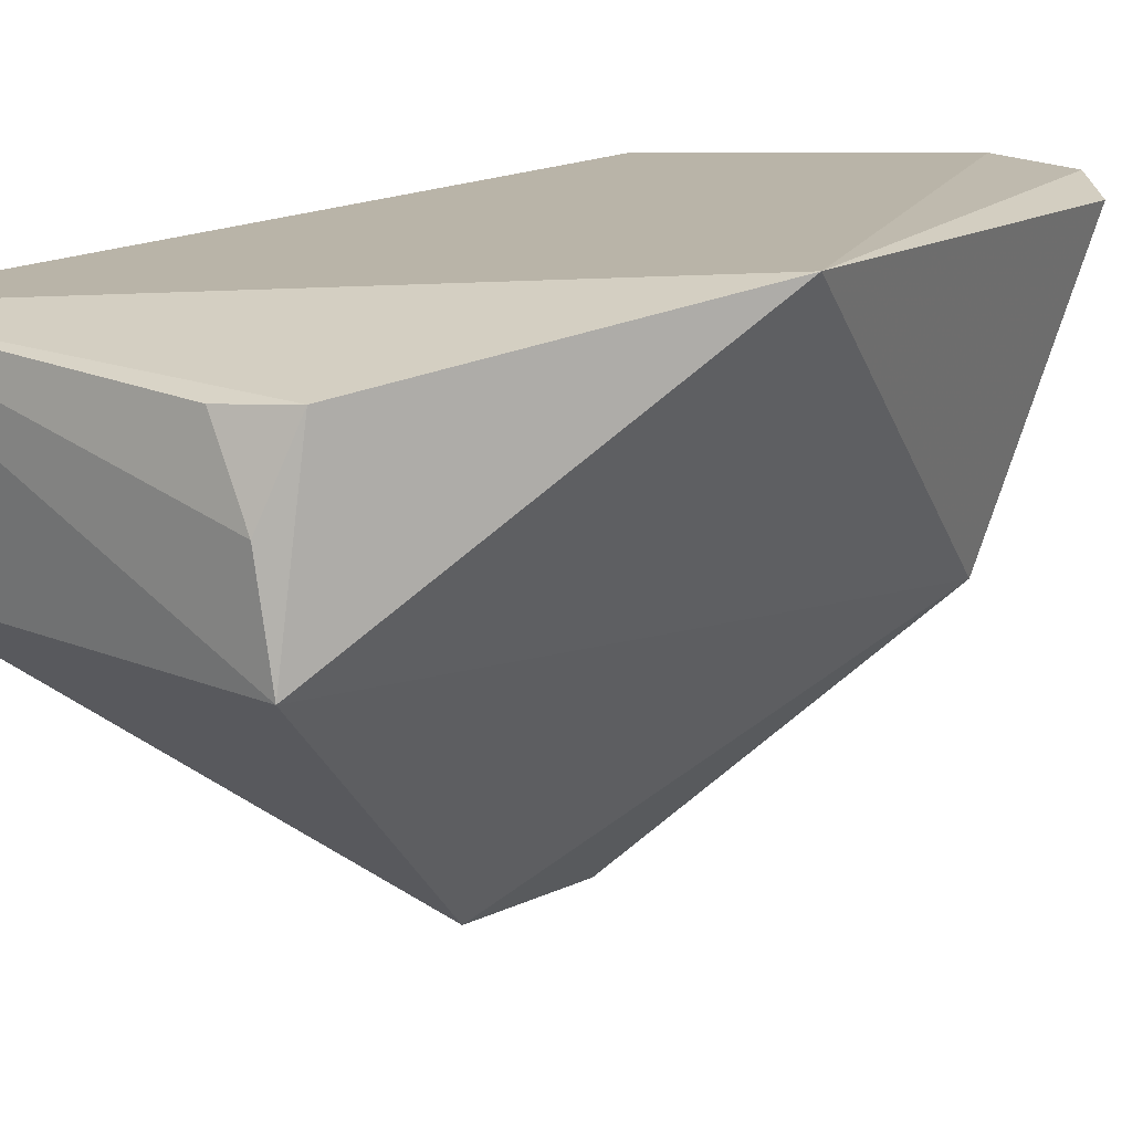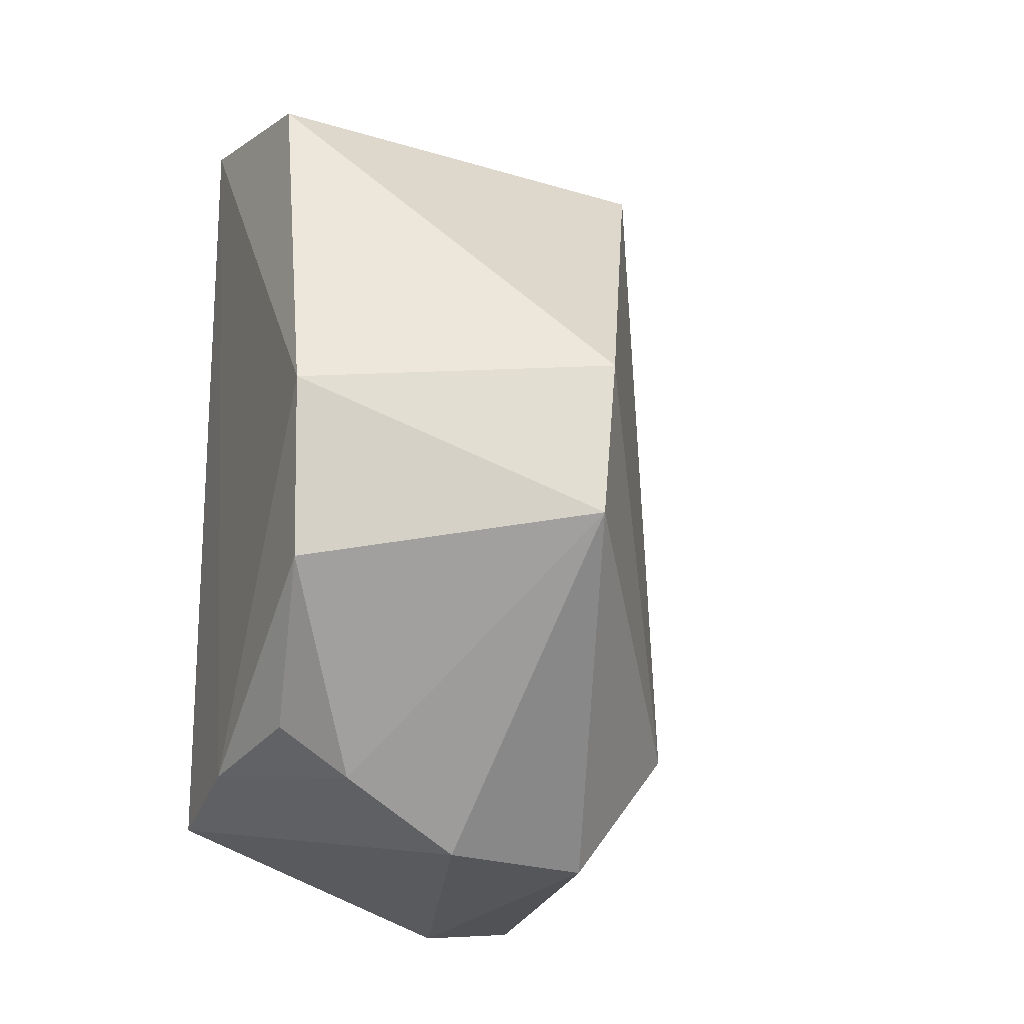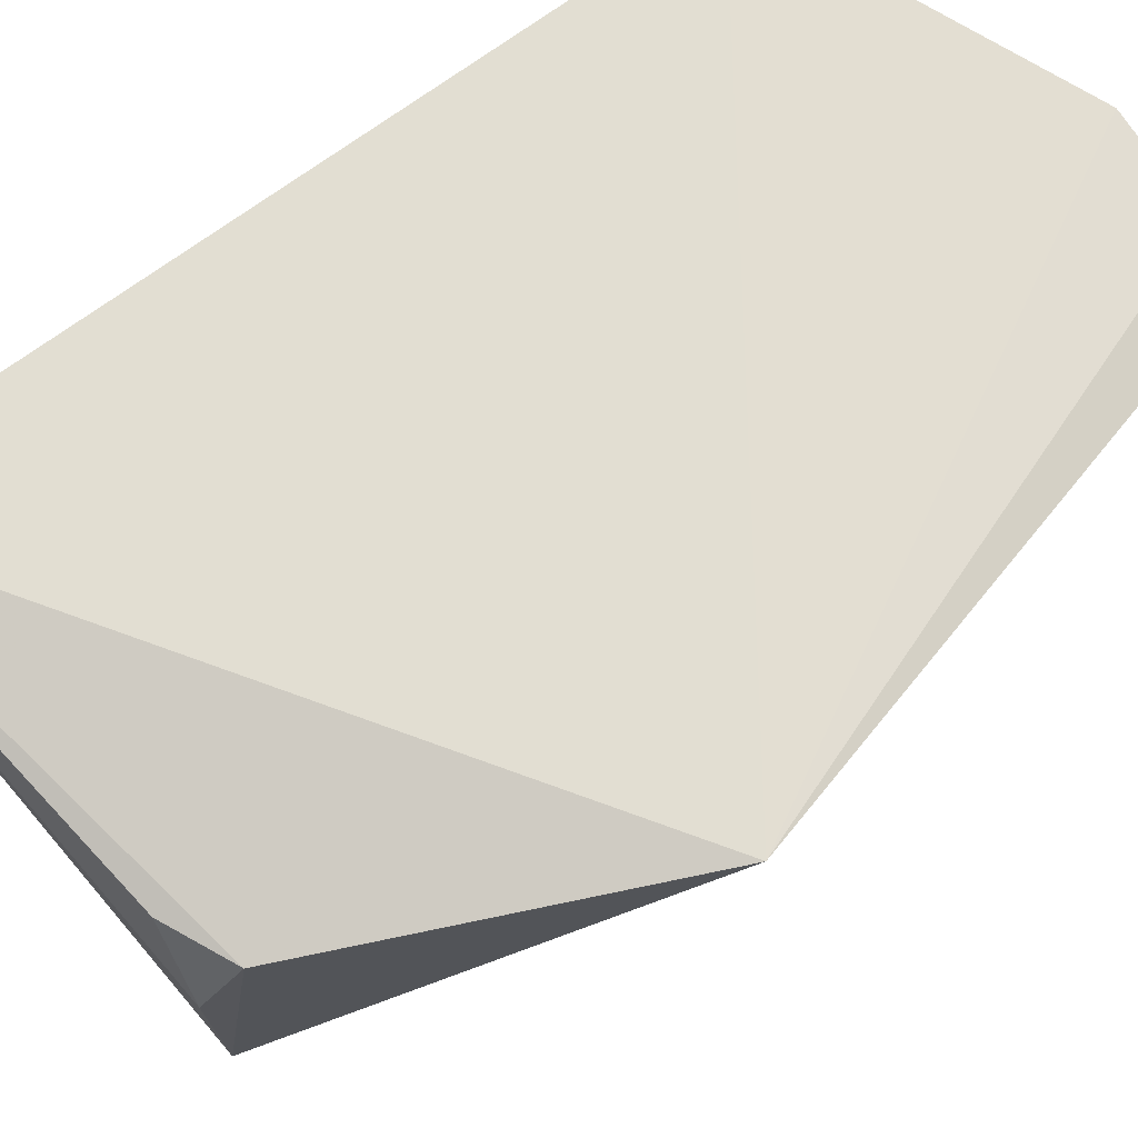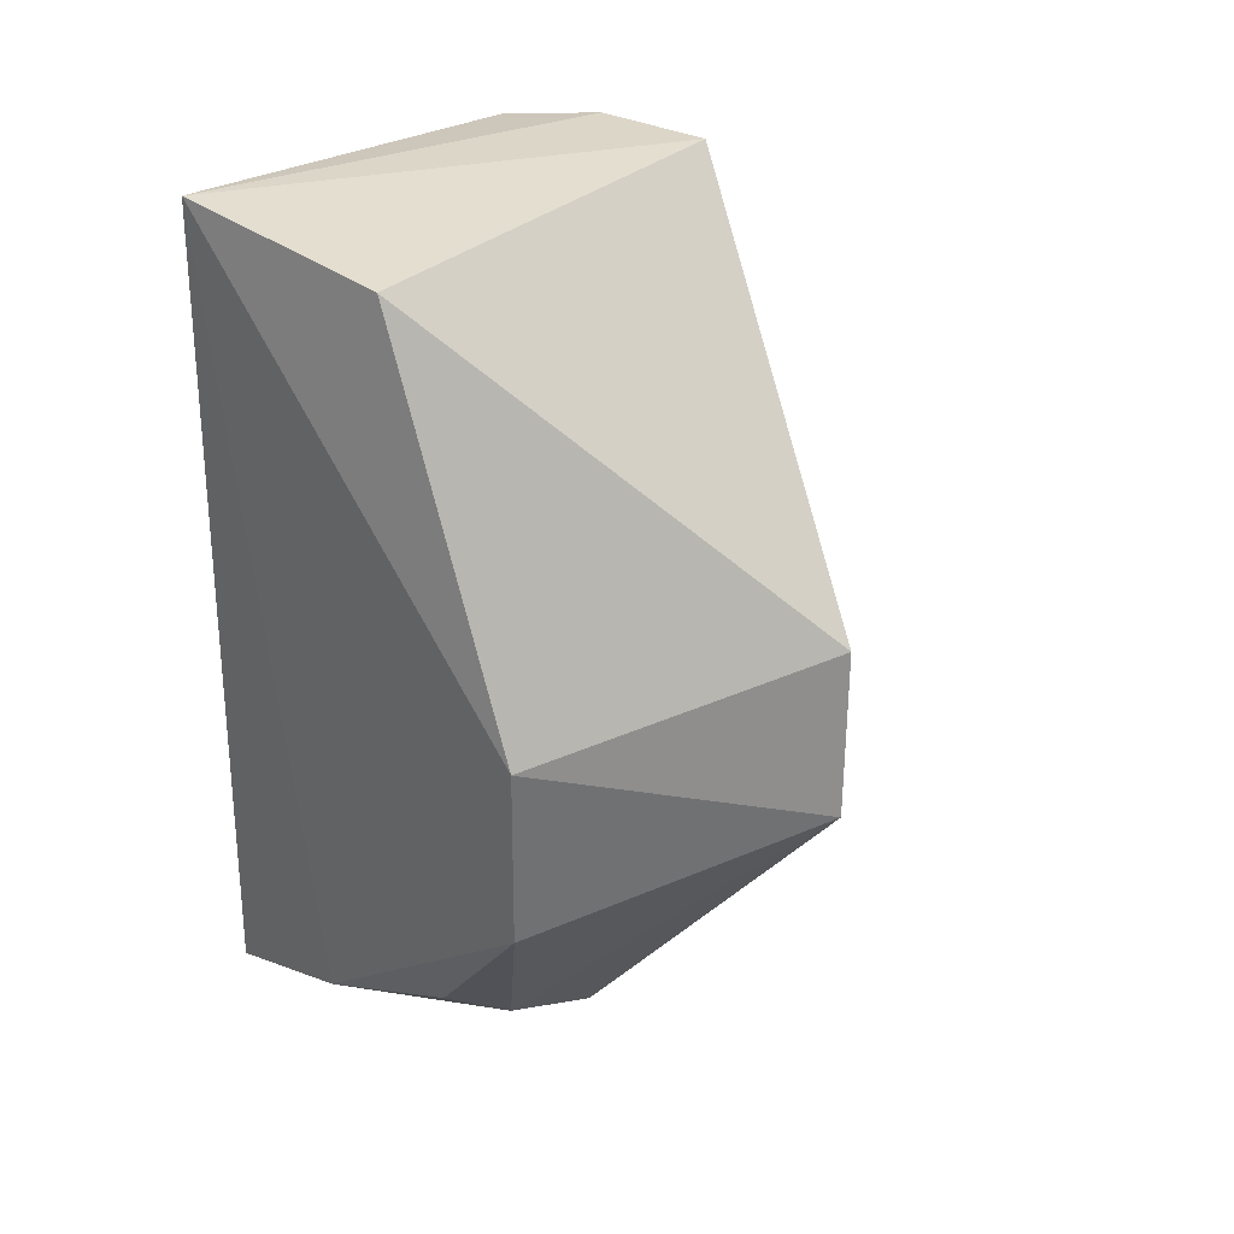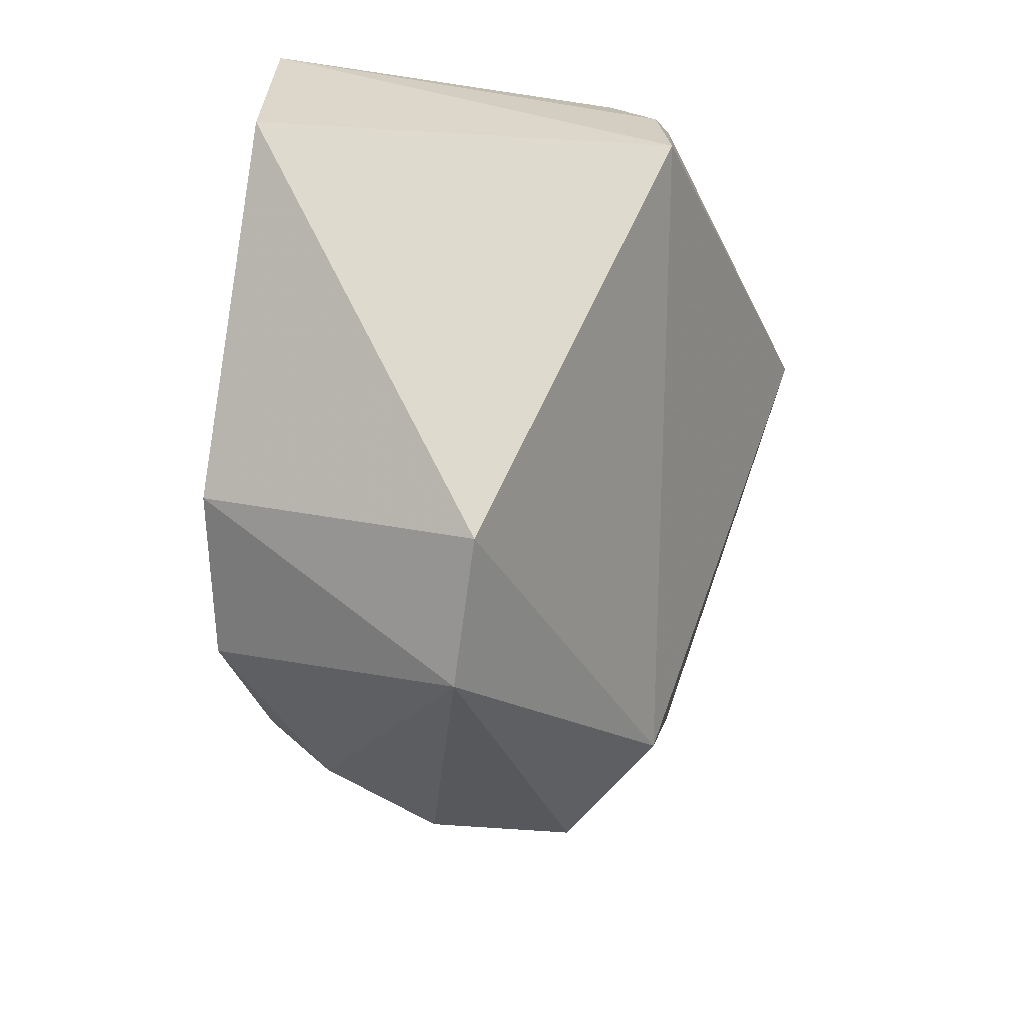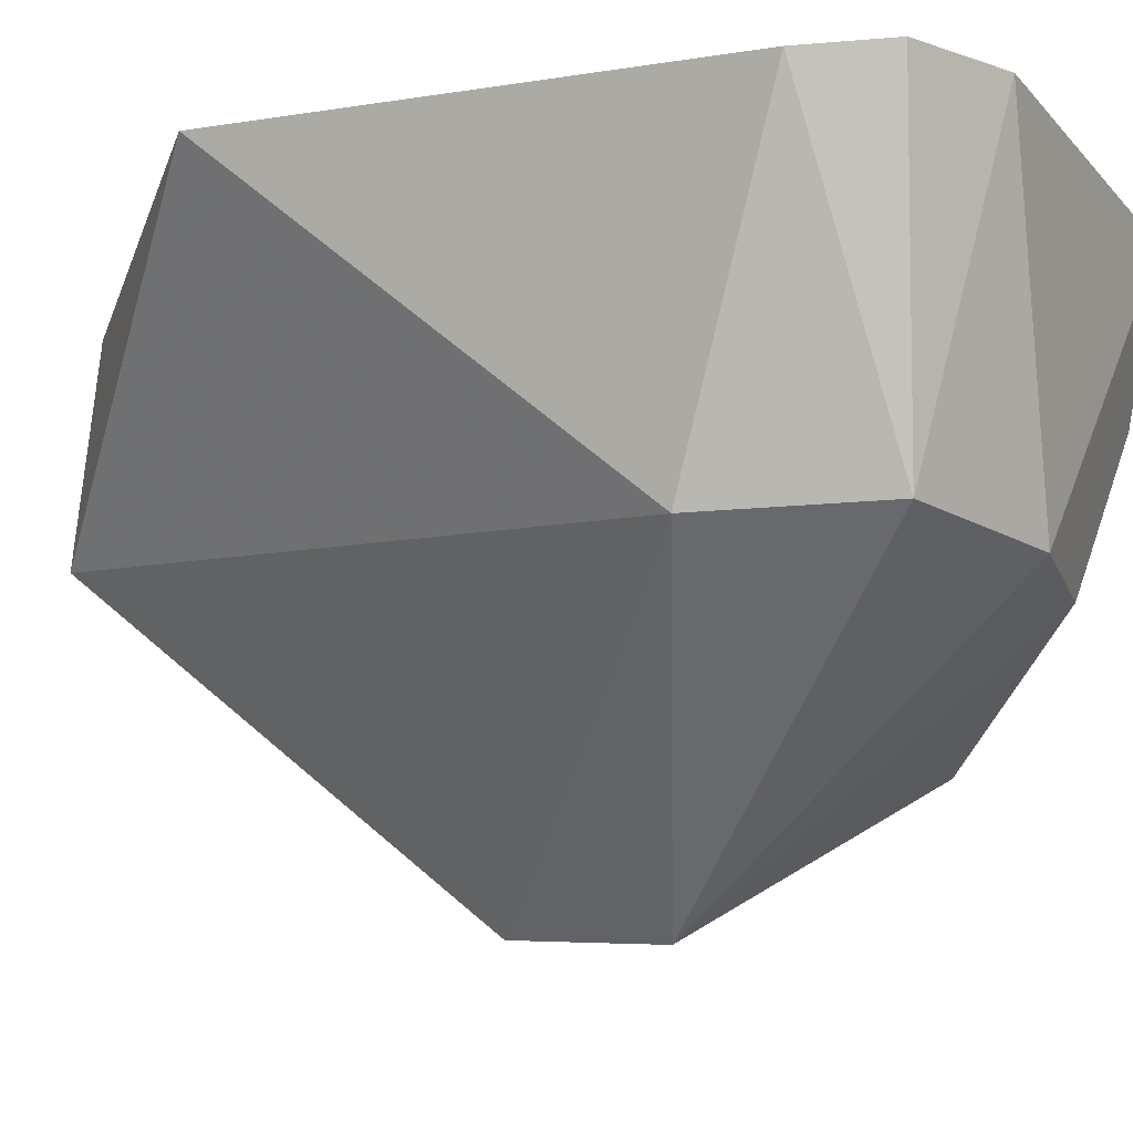
<metadata>
{"format":"obj","ext":"obj","renderer":"f3d","projection":"perspective","resolution":1024,"background":"white","views":[{"elev":17.4,"azim":46.5,"up":"+Y"},{"elev":-14.0,"azim":-26.7,"up":"+Z"},{"elev":70.4,"azim":54.3,"up":"+Y"},{"elev":33.7,"azim":-50.8,"up":"+Z"},{"elev":23.7,"azim":3.5,"up":"+Z"},{"elev":-12.2,"azim":136.7,"up":"+Y"}]}
</metadata>
<code>
v 0.02925 -0.001873 0.05093
v 0.0341 0.0024 0.04102
v 0.01681 0.0006792 0.0522
v 0.0255 0.001653 0.02559
v 0.02369 -0.0143 0.03689
v 0.01655 0.0008933 0.02881
v 0.0297 0.0005721 0.0499
v 0.02975 -0.004947 0.05085
v 0.02971 -0.006888 0.03086
v 0.01569 -0.01026 0.041
v 0.02228 -0.007063 0.02762
v 0.02781 0.0003843 0.05076
v 0.03027 0.001399 0.02726
v 0.0243 -0.01391 0.04152
v 0.01616 -0.003015 0.0301
v 0.01582 -0.01008 0.03566
v 0.02683 -0.006751 0.02726
v 0.02845 0.001657 0.02578
v 0.017 -0.005424 0.05152
v 0.01873 -0.007257 0.02975
v 0.01678 -0.006638 0.03122
f 6 3 2
f 6 2 4
f 7 2 3
f 8 1 3
f 8 7 1
f 8 2 7
f 9 2 8
f 11 6 4
f 12 7 3
f 12 3 1
f 12 1 7
f 13 2 9
f 14 9 8
f 14 5 9
f 14 10 5
f 15 10 3
f 15 3 6
f 16 5 10
f 16 10 15
f 17 9 5
f 17 5 11
f 17 13 9
f 17 11 4
f 18 4 2
f 18 2 13
f 18 17 4
f 18 13 17
f 19 14 8
f 19 8 3
f 19 3 10
f 19 10 14
f 20 15 6
f 20 6 11
f 20 11 5
f 20 5 16
f 21 20 16
f 21 16 15
f 21 15 20

</code>
